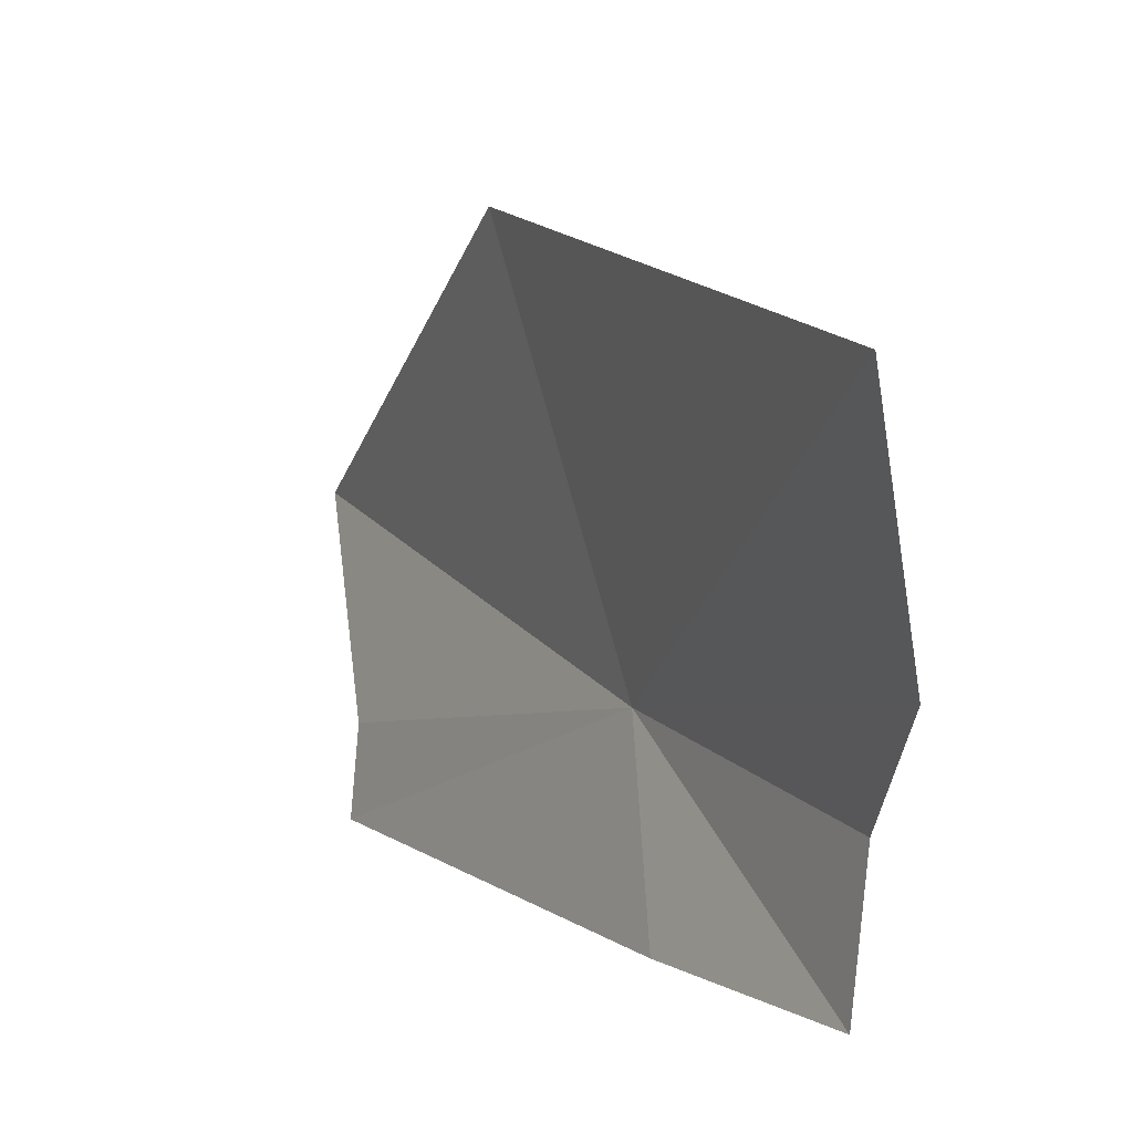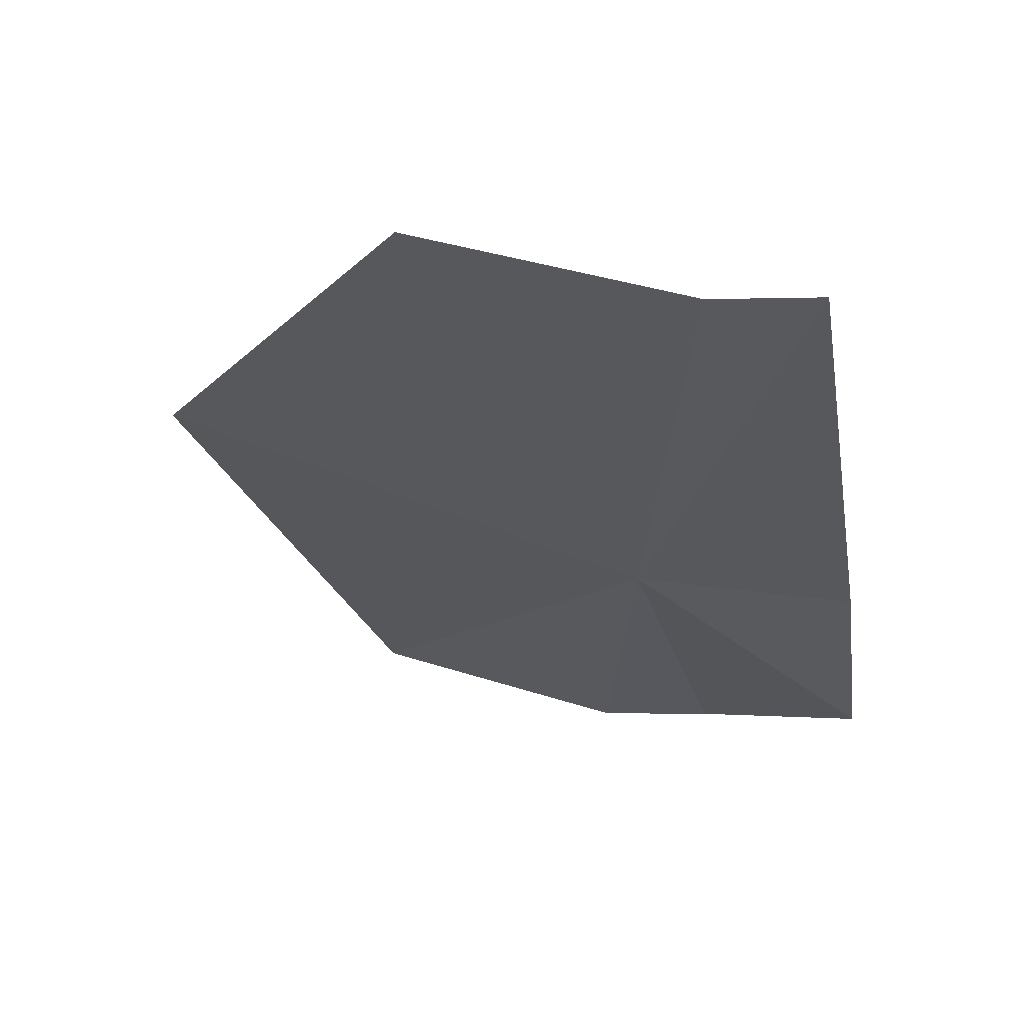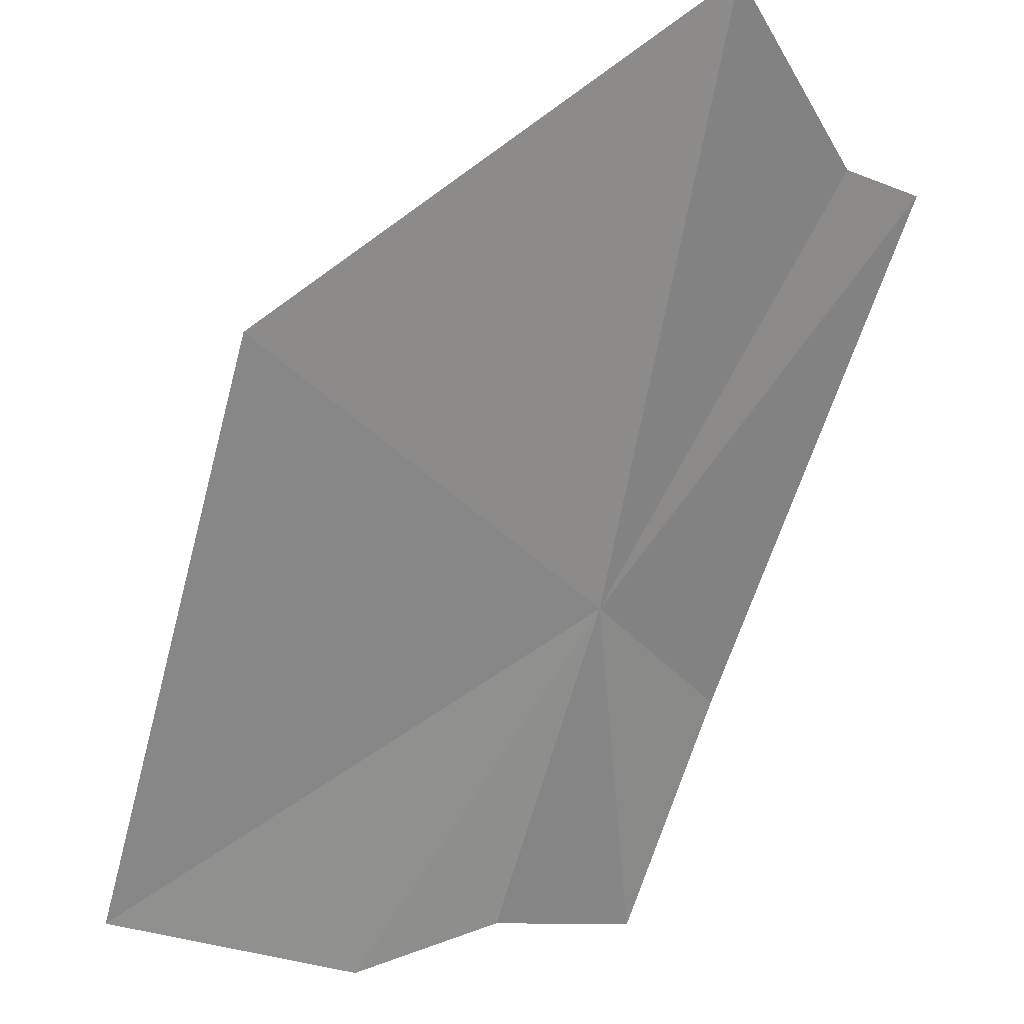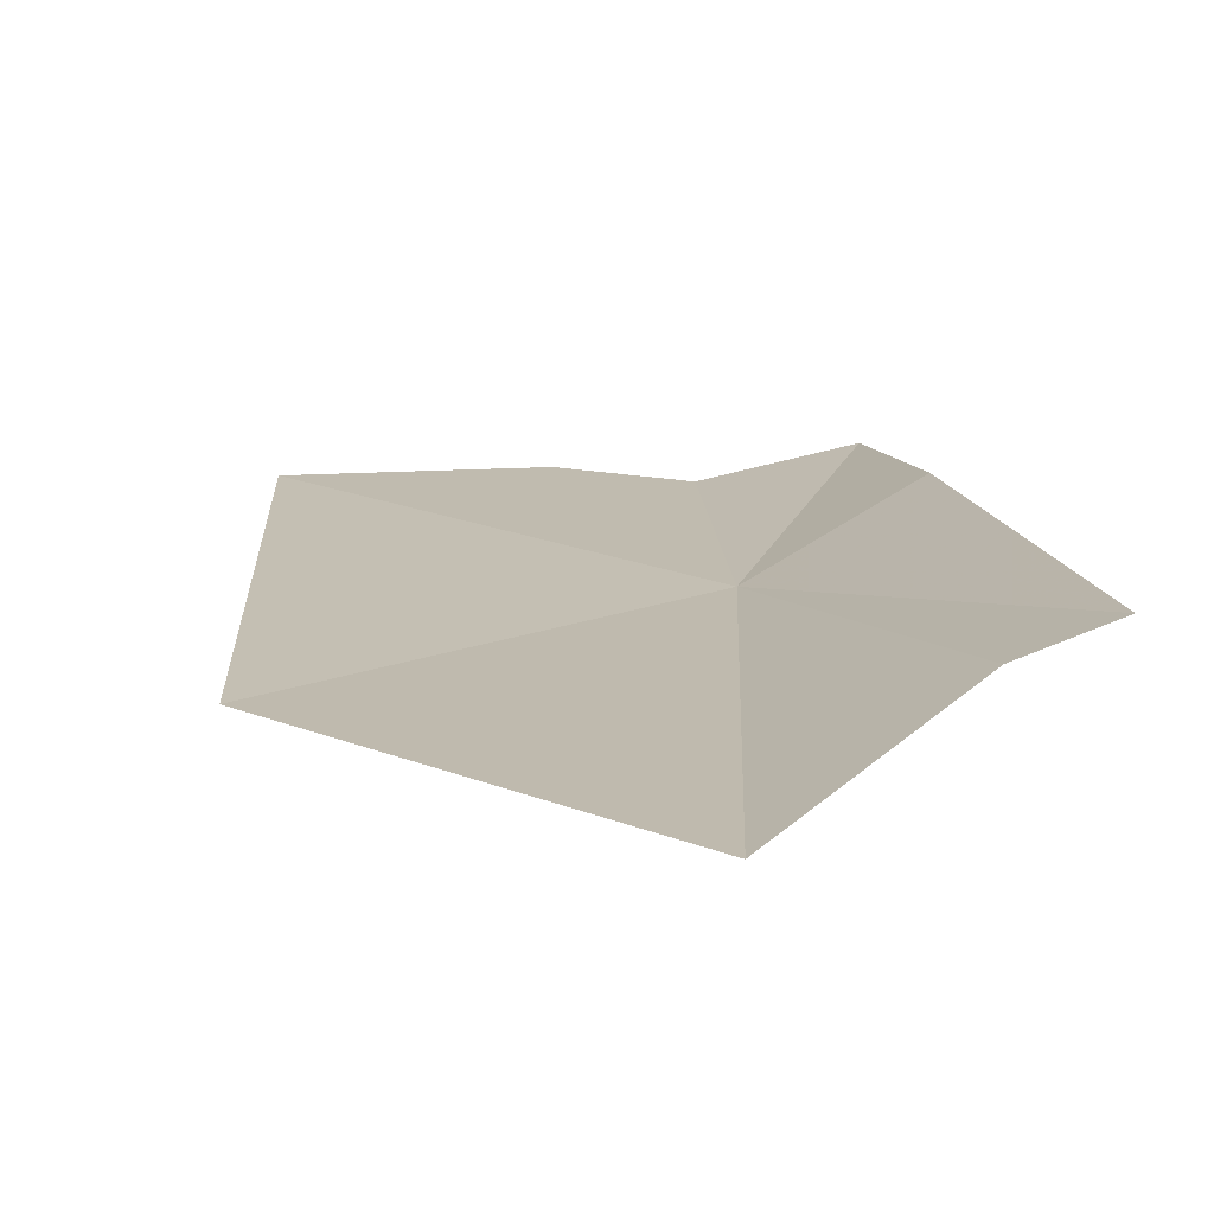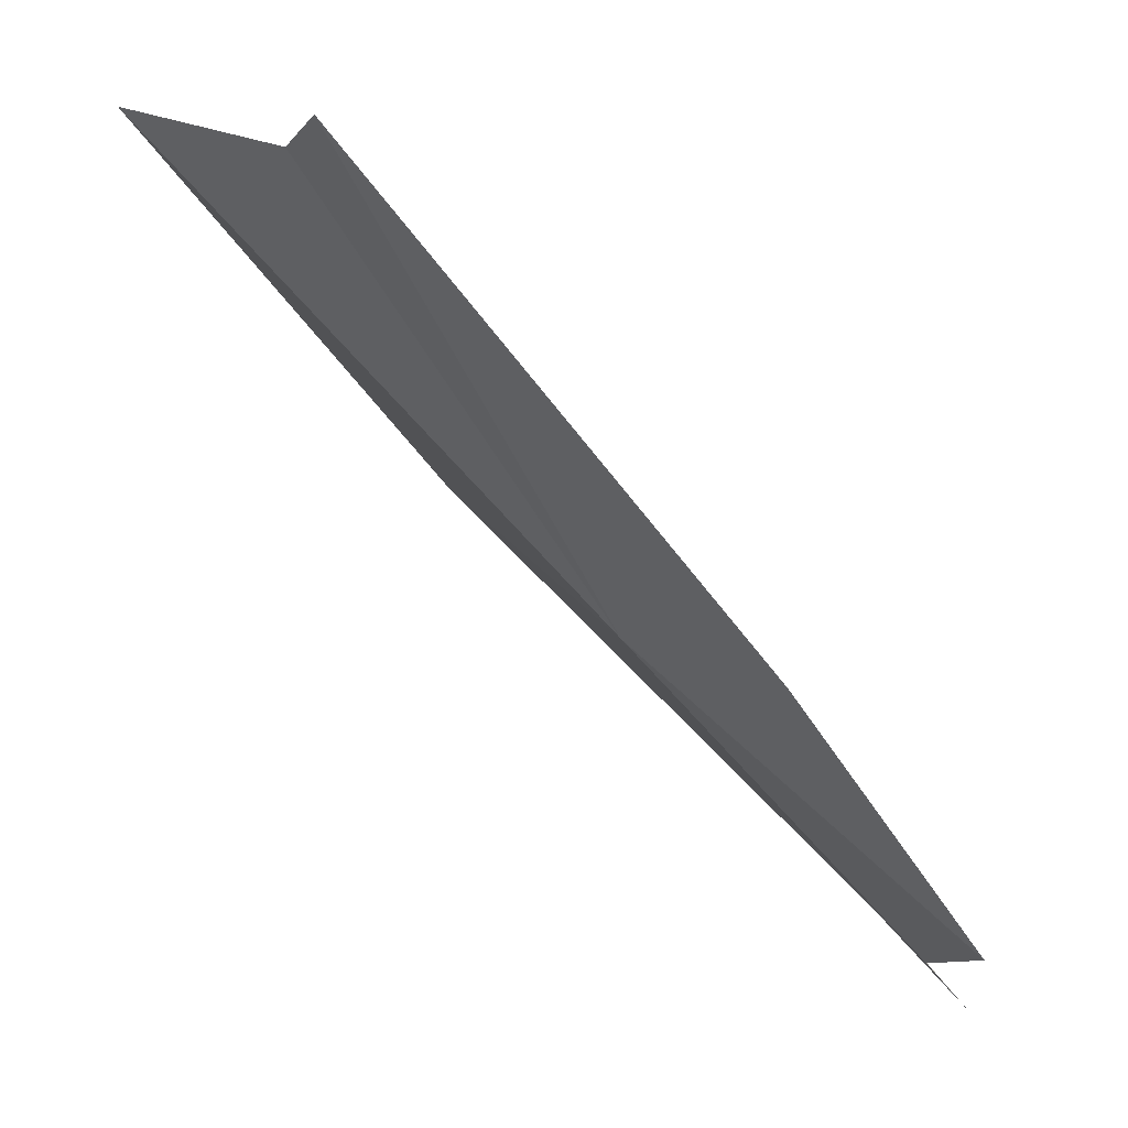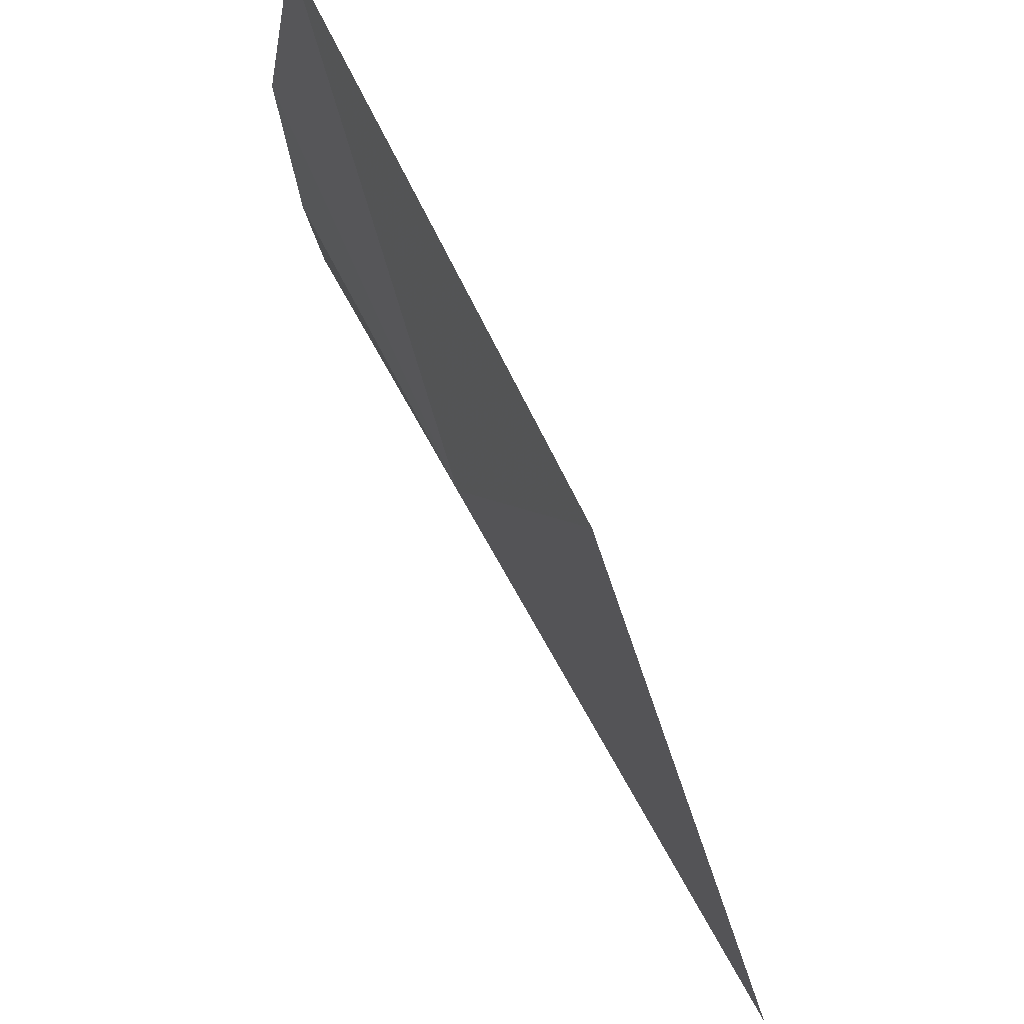
<metadata>
{"format":"obj","ext":"obj","renderer":"f3d","projection":"perspective","resolution":1024,"background":"white","views":[{"elev":9.1,"azim":-71.8,"up":"+Z"},{"elev":22.6,"azim":103.1,"up":"+Y"},{"elev":-19.6,"azim":58.3,"up":"+Y"},{"elev":63.1,"azim":76.6,"up":"+Y"},{"elev":-3.9,"azim":170.3,"up":"+Y"},{"elev":77.3,"azim":109.3,"up":"+Z"}]}
</metadata>
<code>
v -13.47 -23.78 39.16
v -11.4 -19.87 49.56
v -3.54 -12.82 42.03
v -6.604 -14.68 36.78
v -6.953 -14.58 34.42
v -15.64 -24.85 34.42
v -22.06 -30.64 47.54
v -19.36 -29.82 34.52
v -19.42 -30.16 38.35
v -21.23 -31.38 41.29
f 1 3 2
f 1 4 3
f 1 6 5
f 1 2 7
f 1 9 8
f 1 10 9
f 1 7 10
f 1 5 4
f 1 8 6

</code>
